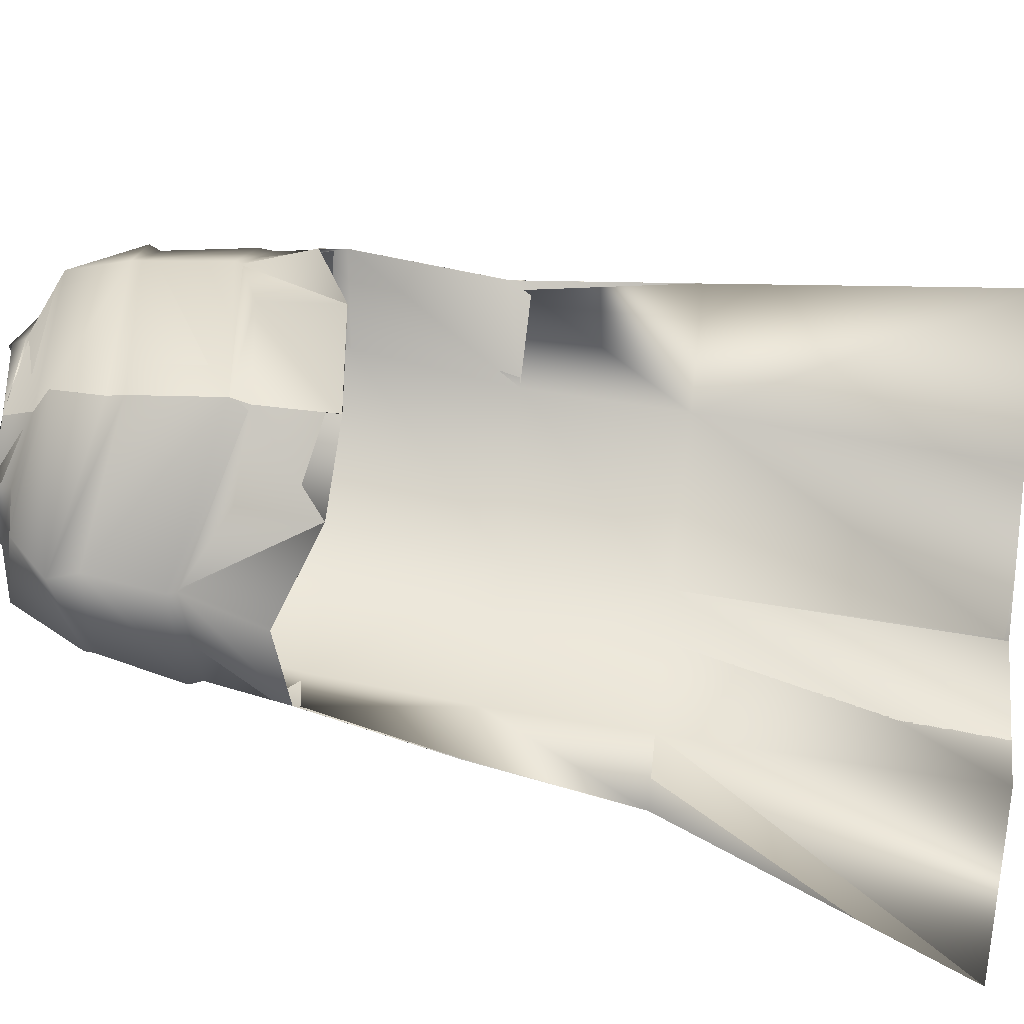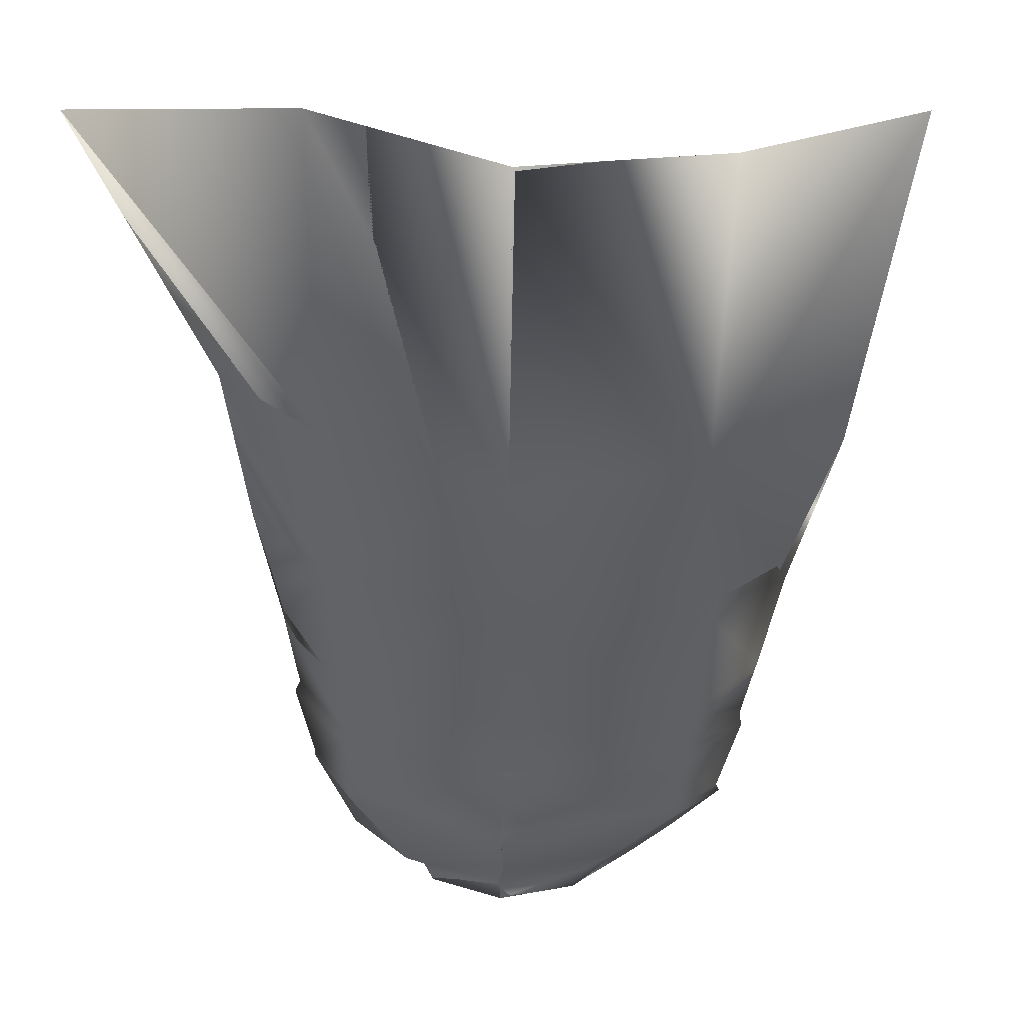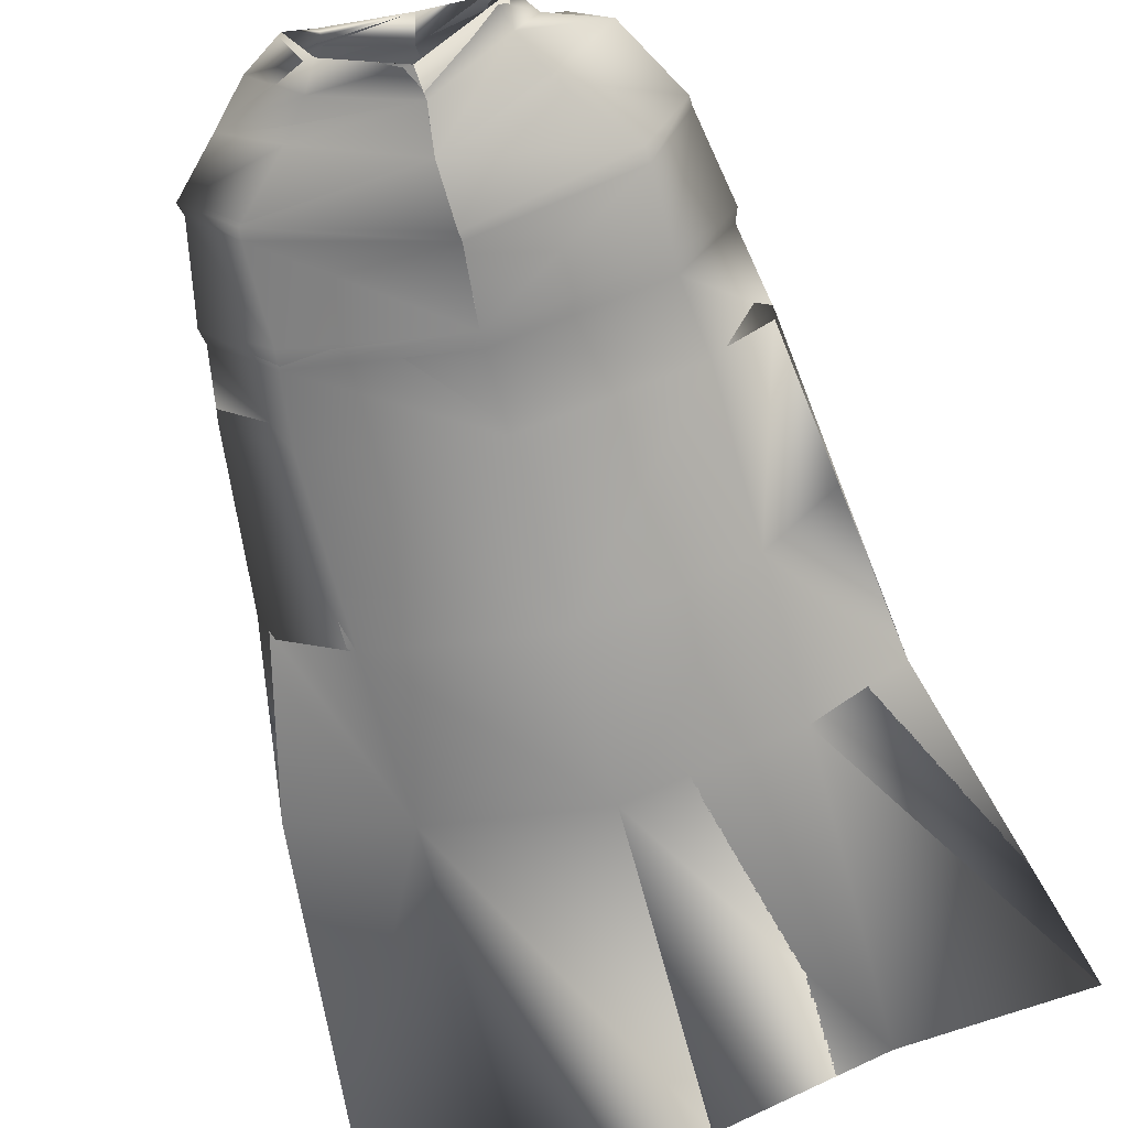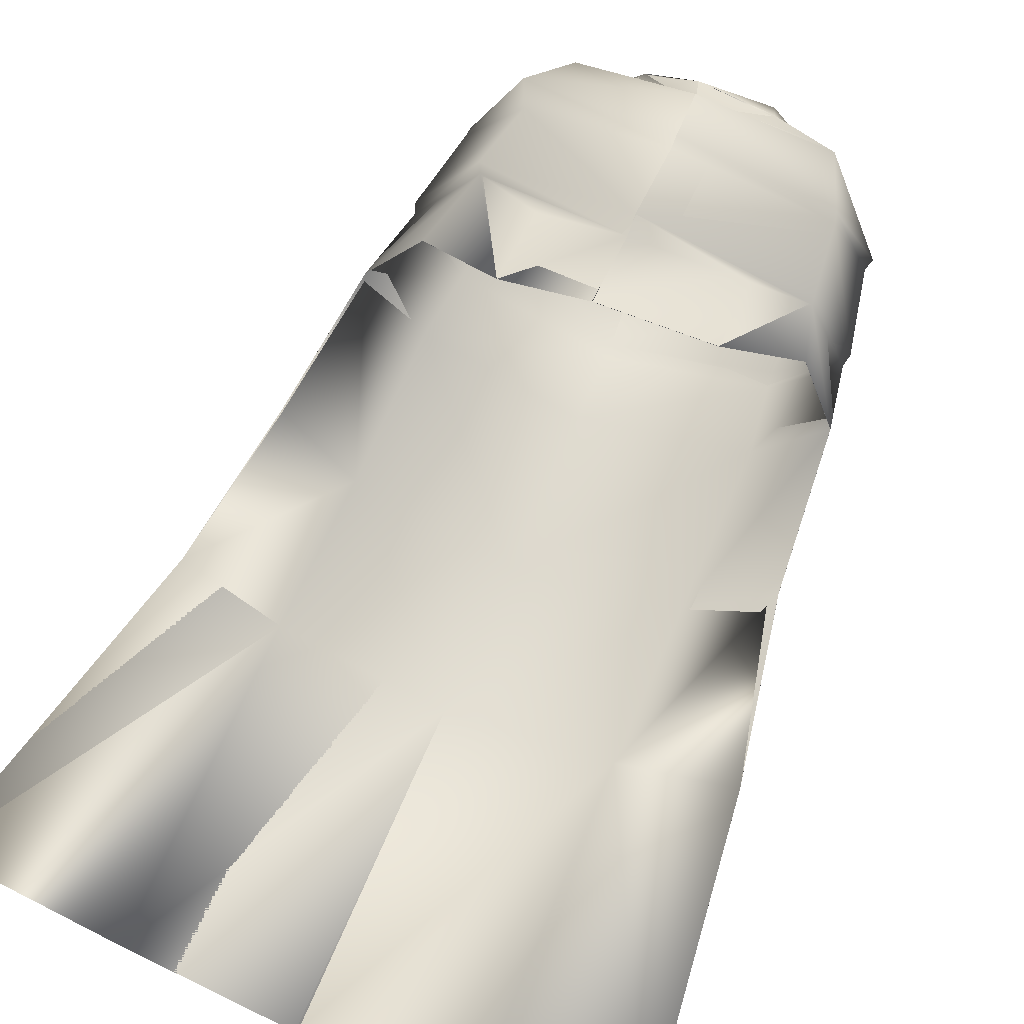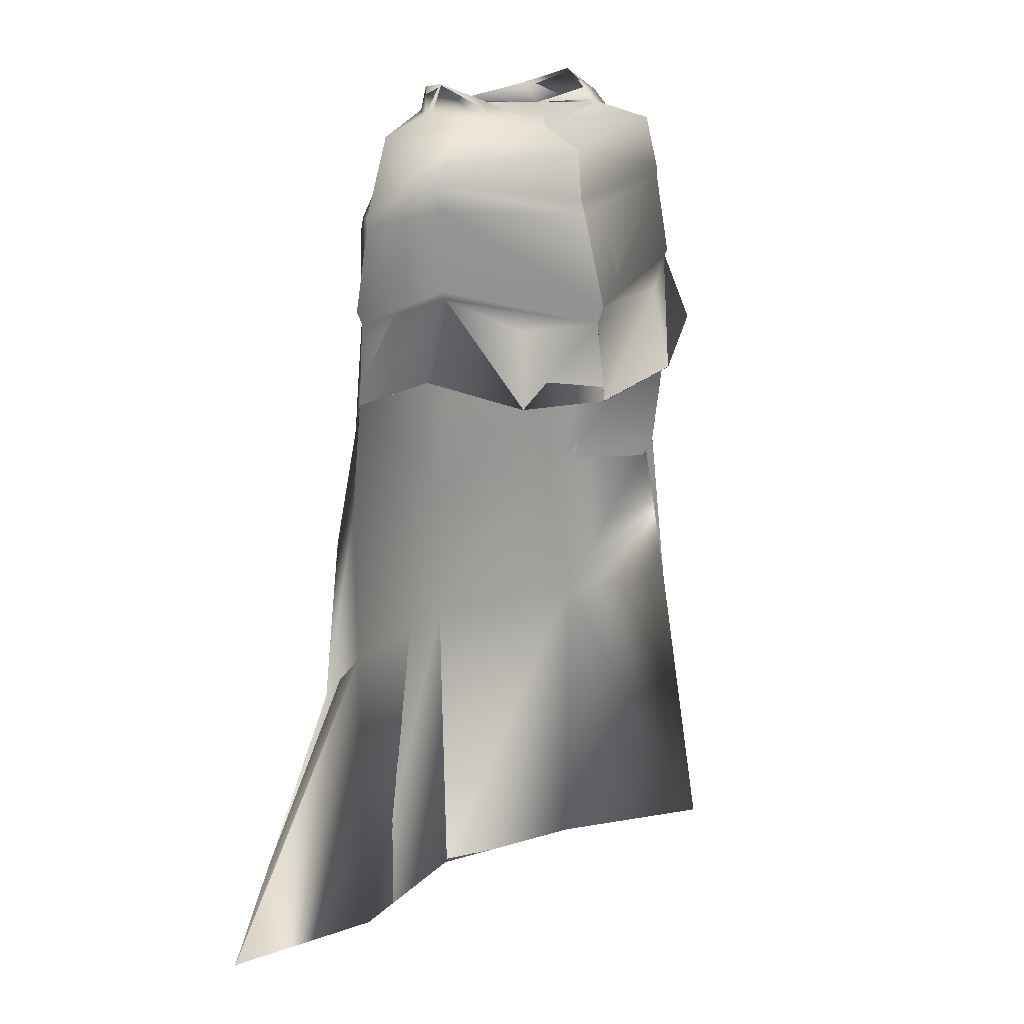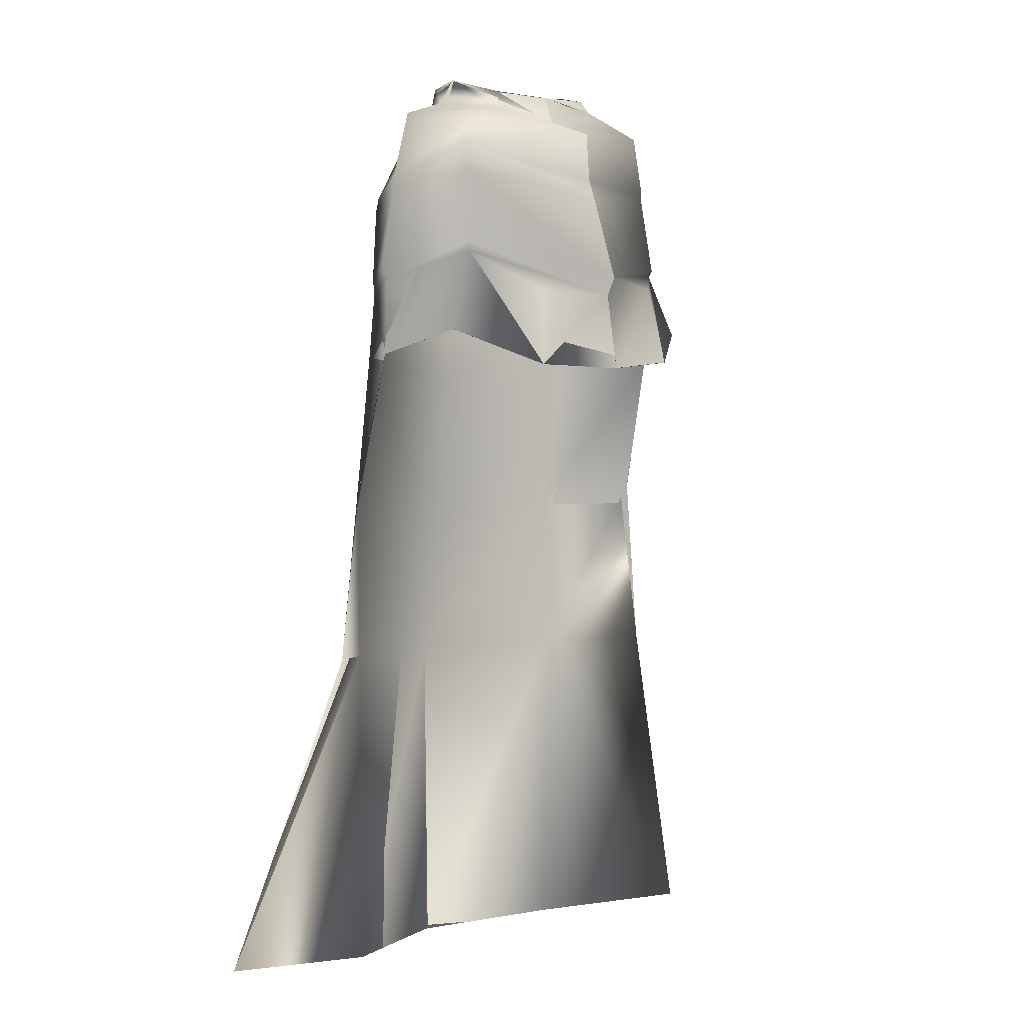
<metadata>
{"format":"obj","ext":"obj","renderer":"f3d","projection":"perspective","resolution":1024,"background":"white","views":[{"elev":70.2,"azim":-79.5,"up":"+Z"},{"elev":-48.1,"azim":1.3,"up":"+Z"},{"elev":-64.3,"azim":-163.2,"up":"+Z"},{"elev":64.2,"azim":25.0,"up":"+Z"},{"elev":13.8,"azim":-37.4,"up":"+Y"},{"elev":-4.1,"azim":-45.7,"up":"+Y"}]}
</metadata>
<code>
o Capa_Stand_Cylinder.003
v 0.1346 2.53 -0.118
v 0.1016 2.584 -0.1255
v 0.2311 2.569 -0.0408
v 0.1529 2.616 -0.0379
v 0.1279 2.55 0.089
v 0.1131 2.566 0.07128
v 0.1884 2.471 -0.1365
v 0.3054 2.496 -0.0406
v 0.264 2.511 0.1044
v 0.2995 2.367 -0.1386
v 0.4044 2.401 -0.03059
v 0.3149 2.4 0.08312
v 0.3021 2.175 -0.1876
v 0.4412 2.195 -0.04394
v 0.3471 2.209 0.08778
v 0.3306 2 -0.1962
v 0.4675 2.027 -0.03727
v 0.3885 2.056 0.1153
v 0.3343 1.665 -0.259
v 0.5002 1.716 -0.1274
v 0.343 1.326 -0.2562
v 0.5814 1.346 -0.1695
v 0.246 1.966 0.2114
v 0.3213 2.381 0.07653
v 0.3975 2.379 -0.03637
v 0.3033 2.344 -0.1393
v 0.349 2.196 0.07714
v 0.4368 2.163 -0.03936
v 0.3078 2.14 -0.1906
v 0.2333 2.137 0.1484
v 0.3692 0.6628 -0.292
v 0.6811 0.6893 -0.1452
v 0.1361 2.532 -0.1211
v 0.1019 2.584 -0.126
v 0.2297 2.569 -0.03709
v 0.1519 2.616 -0.03979
v 0.1269 2.546 0.08992
v 0.1145 2.58 0.07119
v 0.188 2.469 -0.1345
v 0.3052 2.496 -0.04152
v 0.2641 2.511 0.1046
v 0.3001 2.366 -0.1387
v 0.4042 2.402 -0.03085
v 0.315 2.4 0.0832
v 0.3025 2.176 -0.1902
v 0.4416 2.195 -0.044
v 0.3463 2.209 0.08609
v 0.3304 2 -0.1958
v 0.4673 2.027 -0.03729
v 0.3881 2.057 0.1151
v 0.3341 1.665 -0.2592
v 0.4999 1.716 -0.1274
v 0.3437 1.326 -0.258
v 0.5814 1.346 -0.1695
v 0.246 1.966 0.2112
v 0.3214 2.381 0.07684
v 0.3974 2.379 -0.03665
v 0.3035 2.344 -0.14
v 0.3485 2.196 0.07625
v 0.4379 2.164 -0.0394
v 0.3072 2.141 -0.1902
v 0.2397 2.139 0.1688
v 0.3691 0.6627 -0.292
v 0.681 0.6894 -0.1452
v -0.0487 2.489 -0.1899
v -0.04637 2.547 -0.1876
v -0.1978 2.53 -0.1045
v -0.1879 2.582 -0.1039
v -0.2377 2.529 -0.03063
v -0.1992 2.59 -0.03588
v -0.1611 2.506 0.08155
v -0.1491 2.557 0.05726
v -0.02038 2.5 0.103
v -0.03788 2.553 0.1024
v -0.03761 2.41 -0.2264
v -0.235 2.456 -0.1547
v -0.3456 2.485 -0.02609
v -0.2668 2.479 0.1229
v -0.009123 2.457 0.2016
v -0.03916 2.297 -0.2515
v -0.3387 2.307 -0.1291
v -0.4202 2.323 0.01064
v -0.3381 2.393 0.1379
v -0.003852 2.353 0.2047
v -0.02309 2.137 -0.2579
v -0.3348 2.128 -0.1495
v -0.4443 2.126 0.004473
v -0.3302 2.176 0.1515
v 0.009739 2.126 0.2665
v -0.01485 1.955 -0.2541
v -0.3437 1.948 -0.1509
v -0.4557 1.931 0.02463
v -0.3567 1.985 0.1312
v 0.01372 1.924 0.2681
v -0.01036 1.626 -0.3083
v -0.3357 1.621 -0.1967
v -0.4829 1.624 -0.03095
v -4e-06 1.31 -0.3323
v -0.3276 1.289 -0.1959
v -0.5112 1.279 -0.0452
v -0.1722 1.919 0.2227
v -0.04032 2.28 -0.2486
v -0.3116 2.339 0.125
v -0.4203 2.303 0.01203
v -0.3405 2.279 -0.1339
v 0.000525 2.319 0.2128
v -0.02113 2.104 -0.2532
v 0.011 2.089 0.2454
v -0.3199 2.159 0.1393
v -0.4328 2.1 0.007164
v -0.3322 2.097 -0.1469
v -0.1627 2.056 0.1871
v 0.0208 0.6432 -0.3473
v -0.3047 0.6225 -0.207
v -0.6849 0.6325 -0.1823
v -0.04892 2.488 -0.1902
v -0.04538 2.546 -0.1868
v -0.1987 2.532 -0.1067
v -0.1877 2.582 -0.1039
v -0.2388 2.529 -0.03232
v -0.1989 2.59 -0.03582
v -0.1623 2.509 0.08275
v -0.1503 2.552 0.05711
v -0.02014 2.501 0.1034
v -0.03796 2.553 0.103
v -0.03783 2.41 -0.2266
v -0.2348 2.457 -0.1535
v -0.3458 2.485 -0.02475
v -0.2669 2.479 0.1229
v -0.009458 2.457 0.2
v -0.03915 2.297 -0.2515
v -0.3388 2.308 -0.1291
v -0.4204 2.323 0.01041
v -0.3382 2.393 0.1378
v -0.003907 2.353 0.2047
v -0.02327 2.137 -0.258
v -0.335 2.128 -0.15
v -0.4452 2.127 0.003219
v -0.3296 2.176 0.1491
v 0.00968 2.126 0.2664
v -0.01492 1.955 -0.254
v -0.3437 1.948 -0.151
v -0.4556 1.931 0.02463
v -0.3565 1.984 0.131
v 0.0136 1.924 0.268
v -0.01046 1.626 -0.3083
v -0.3374 1.621 -0.1997
v -0.4829 1.624 -0.03085
v 4.4e-05 1.31 -0.3323
v -0.3276 1.289 -0.196
v -0.5112 1.279 -0.04524
v -0.1723 1.919 0.2226
v -0.04033 2.28 -0.2485
v -0.3118 2.339 0.1251
v -0.4207 2.303 0.01158
v -0.3408 2.279 -0.1338
v 0.000425 2.319 0.2128
v -0.02127 2.105 -0.2536
v 0.01114 2.089 0.2456
v -0.3205 2.159 0.1375
v -0.4343 2.1 0.0057
v -0.3324 2.098 -0.1474
v -0.1684 2.084 0.2118
v 0.02081 0.6432 -0.3473
v -0.3047 0.6225 -0.207
v -0.6849 0.6325 -0.1823
f 65 1 66
f 1 3 2
f 3 5 6
f 5 73 74
f 5 9 73
f 3 8 5
f 1 7 8
f 65 75 7
f 9 12 79
f 8 11 9
f 7 10 11
f 75 80 10
f 24 15 89
f 25 14 24
f 26 13 25
f 102 85 26
f 30 23 94
f 28 17 27
f 29 16 28
f 107 90 29
f 16 19 17
f 90 95 16
f 19 21 20
f 95 98 19
f 27 18 23
f 11 25 12
f 10 26 11
f 80 102 10
f 12 24 84
f 14 28 15
f 13 29 14
f 85 107 29
f 89 30 108
f 22 21 32
f 21 98 113
f 116 117 33
f 33 34 35
f 35 36 38
f 37 38 125
f 37 124 41
f 35 37 40
f 33 35 40
f 116 33 39
f 41 130 44
f 40 41 43
f 39 40 43
f 126 39 42
f 56 157 140
f 57 56 46
f 58 57 45
f 153 58 136
f 62 159 145
f 60 59 49
f 61 60 48
f 158 61 141
f 48 49 51
f 141 48 146
f 51 52 53
f 146 51 149
f 59 62 55
f 43 44 57
f 42 43 58
f 131 42 153
f 44 135 56
f 46 47 60
f 45 46 61
f 136 45 158
f 140 159 62
f 54 64 53
f 53 63 164
f 6 74 38
f 94 23 145
f 32 31 63
f 2 4 36
f 66 2 34
f 4 6 38
f 18 17 50
f 17 20 52
f 22 32 54
f 31 113 63
f 23 18 50
f 20 22 54
f 65 66 68
f 67 68 69
f 69 70 71
f 71 72 73
f 71 73 78
f 69 71 77
f 67 69 77
f 65 67 75
f 78 79 83
f 77 78 82
f 76 77 82
f 75 76 81
f 103 106 89
f 104 103 87
f 105 104 86
f 102 105 85
f 112 108 101
f 110 109 92
f 111 110 92
f 107 111 91
f 91 92 96
f 90 91 95
f 96 97 100
f 95 96 98
f 109 112 101
f 82 83 104
f 81 82 105
f 80 81 105
f 83 84 106
f 87 88 110
f 86 87 111
f 85 86 107
f 109 108 112
f 100 115 99
f 99 114 98
f 116 118 119
f 118 120 119
f 120 122 121
f 122 124 123
f 122 129 124
f 120 128 122
f 118 127 128
f 116 126 118
f 129 134 130
f 128 133 129
f 127 132 133
f 126 131 132
f 154 139 140
f 155 138 154
f 156 137 155
f 153 136 156
f 163 152 159
f 161 143 160
f 162 142 143
f 158 141 142
f 142 147 143
f 141 146 142
f 147 150 151
f 146 149 147
f 160 144 152
f 133 155 134
f 132 156 133
f 131 153 156
f 134 154 157
f 138 161 139
f 137 162 138
f 136 158 137
f 160 163 159
f 151 150 166
f 150 149 165
f 72 123 74
f 89 140 159
f 94 145 152
f 73 124 130
f 115 166 165
f 102 153 80
f 68 119 121
f 79 130 135
f 106 157 89
f 66 117 68
f 74 125 124
f 85 136 102
f 113 164 149
f 70 121 72
f 93 144 92
f 92 143 97
f 100 151 115
f 75 126 65
f 114 165 164
f 108 159 94
f 101 152 144
f 80 131 126
f 97 148 100
f 65 116 117
f 84 135 157
f 1 2 66
f 3 4 2
f 4 3 6
f 6 5 74
f 9 79 73
f 8 9 5
f 3 1 8
f 1 65 7
f 12 84 79
f 11 12 9
f 8 7 11
f 7 75 10
f 106 24 89
f 14 15 24
f 13 14 25
f 85 13 26
f 108 30 94
f 17 18 27
f 16 17 28
f 90 16 29
f 19 20 17
f 95 19 16
f 21 22 20
f 98 21 19
f 30 27 23
f 25 24 12
f 26 25 11
f 102 26 10
f 24 106 84
f 28 27 15
f 29 28 14
f 13 85 29
f 15 27 89
f 27 30 89
f 21 31 32
f 31 21 113
f 117 34 33
f 34 36 35
f 37 35 38
f 124 37 125
f 124 130 41
f 37 41 40
f 39 33 40
f 126 116 39
f 130 135 44
f 41 44 43
f 42 39 43
f 131 126 42
f 47 56 140
f 56 47 46
f 57 46 45
f 58 45 136
f 55 62 145
f 59 50 49
f 60 49 48
f 61 48 141
f 49 52 51
f 48 51 146
f 52 54 53
f 51 53 149
f 50 59 55
f 44 56 57
f 43 57 58
f 42 58 153
f 135 157 56
f 47 59 60
f 46 60 61
f 45 61 158
f 47 140 59
f 140 62 59
f 64 63 53
f 149 53 164
f 74 125 38
f 23 55 145
f 64 32 63
f 34 2 36
f 117 66 34
f 36 4 38
f 17 49 50
f 49 17 52
f 32 64 54
f 113 164 63
f 55 23 50
f 52 20 54
f 67 65 68
f 68 70 69
f 70 72 71
f 72 74 73
f 73 79 78
f 71 78 77
f 76 67 77
f 67 76 75
f 79 84 83
f 78 83 82
f 81 76 82
f 80 75 81
f 88 103 89
f 103 88 87
f 104 87 86
f 105 86 85
f 108 94 101
f 109 93 92
f 91 111 92
f 90 107 91
f 92 97 96
f 91 96 95
f 99 96 100
f 96 99 98
f 93 109 101
f 83 103 104
f 82 104 105
f 102 80 105
f 103 83 106
f 88 109 110
f 87 110 111
f 86 111 107
f 88 89 108
f 109 88 108
f 115 114 99
f 114 113 98
f 117 116 119
f 120 121 119
f 122 123 121
f 124 125 123
f 129 130 124
f 128 129 122
f 120 118 128
f 126 127 118
f 134 135 130
f 133 134 129
f 128 127 133
f 127 126 132
f 157 154 140
f 138 139 154
f 137 138 155
f 136 137 156
f 152 145 159
f 143 144 160
f 161 162 143
f 162 158 142
f 147 148 143
f 146 147 142
f 148 147 151
f 149 150 147
f 163 160 152
f 155 154 134
f 156 155 133
f 132 131 156
f 135 134 157
f 161 160 139
f 162 161 138
f 158 162 137
f 139 160 159
f 140 139 159
f 150 165 166
f 149 164 165
f 123 125 74
f 108 89 159
f 101 94 152
f 79 73 130
f 114 115 165
f 153 131 80
f 70 68 121
f 84 79 135
f 157 140 89
f 117 119 68
f 73 74 124
f 136 153 102
f 98 113 149
f 121 123 72
f 144 143 92
f 143 148 97
f 151 166 115
f 126 116 65
f 113 114 164
f 159 145 94
f 93 101 144
f 75 80 126
f 148 151 100
f 66 65 117
f 106 84 157

</code>
